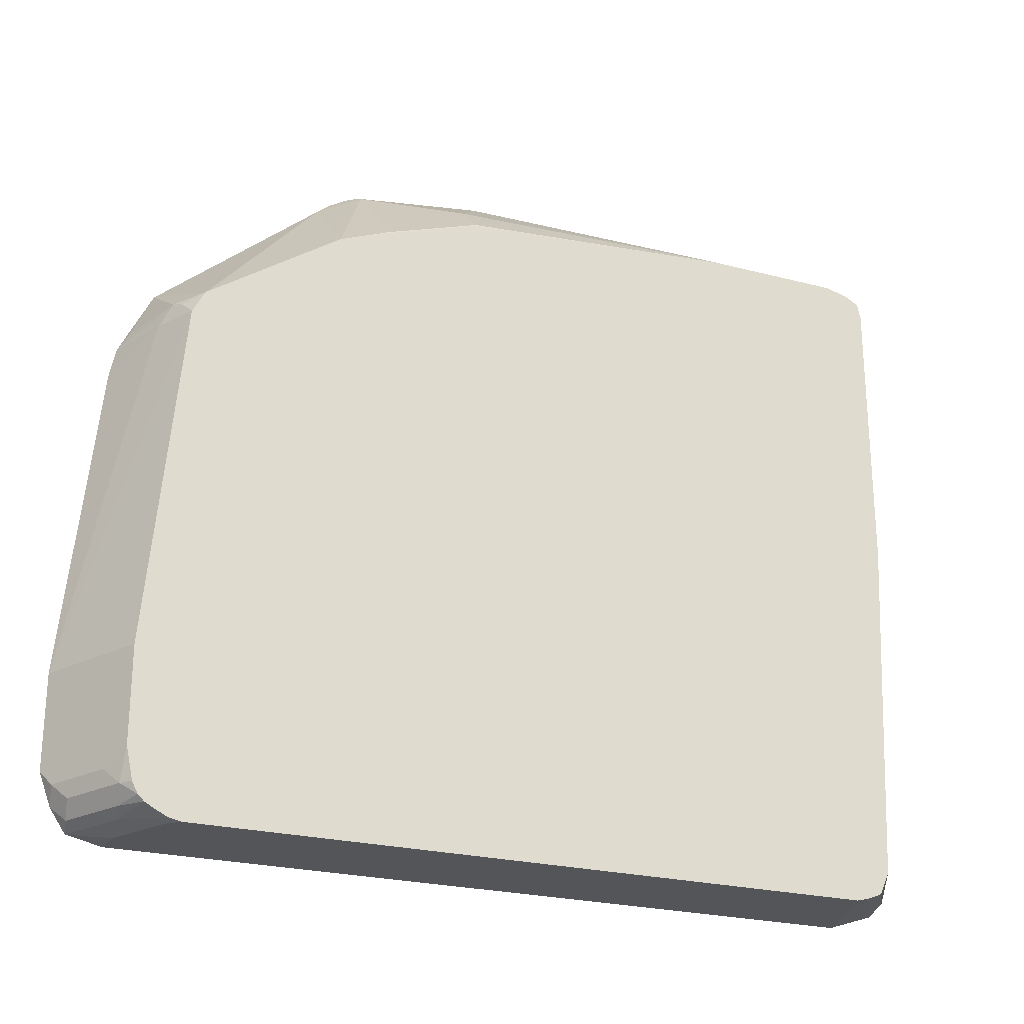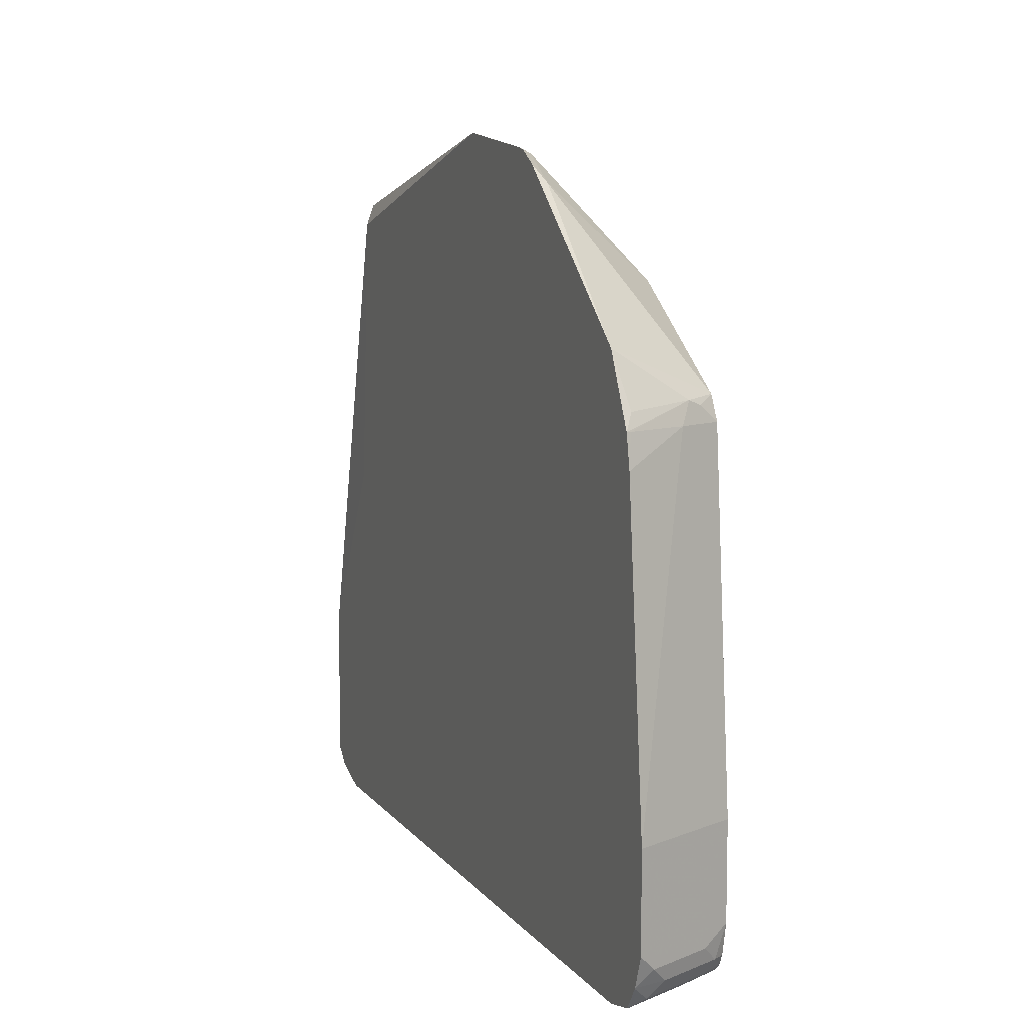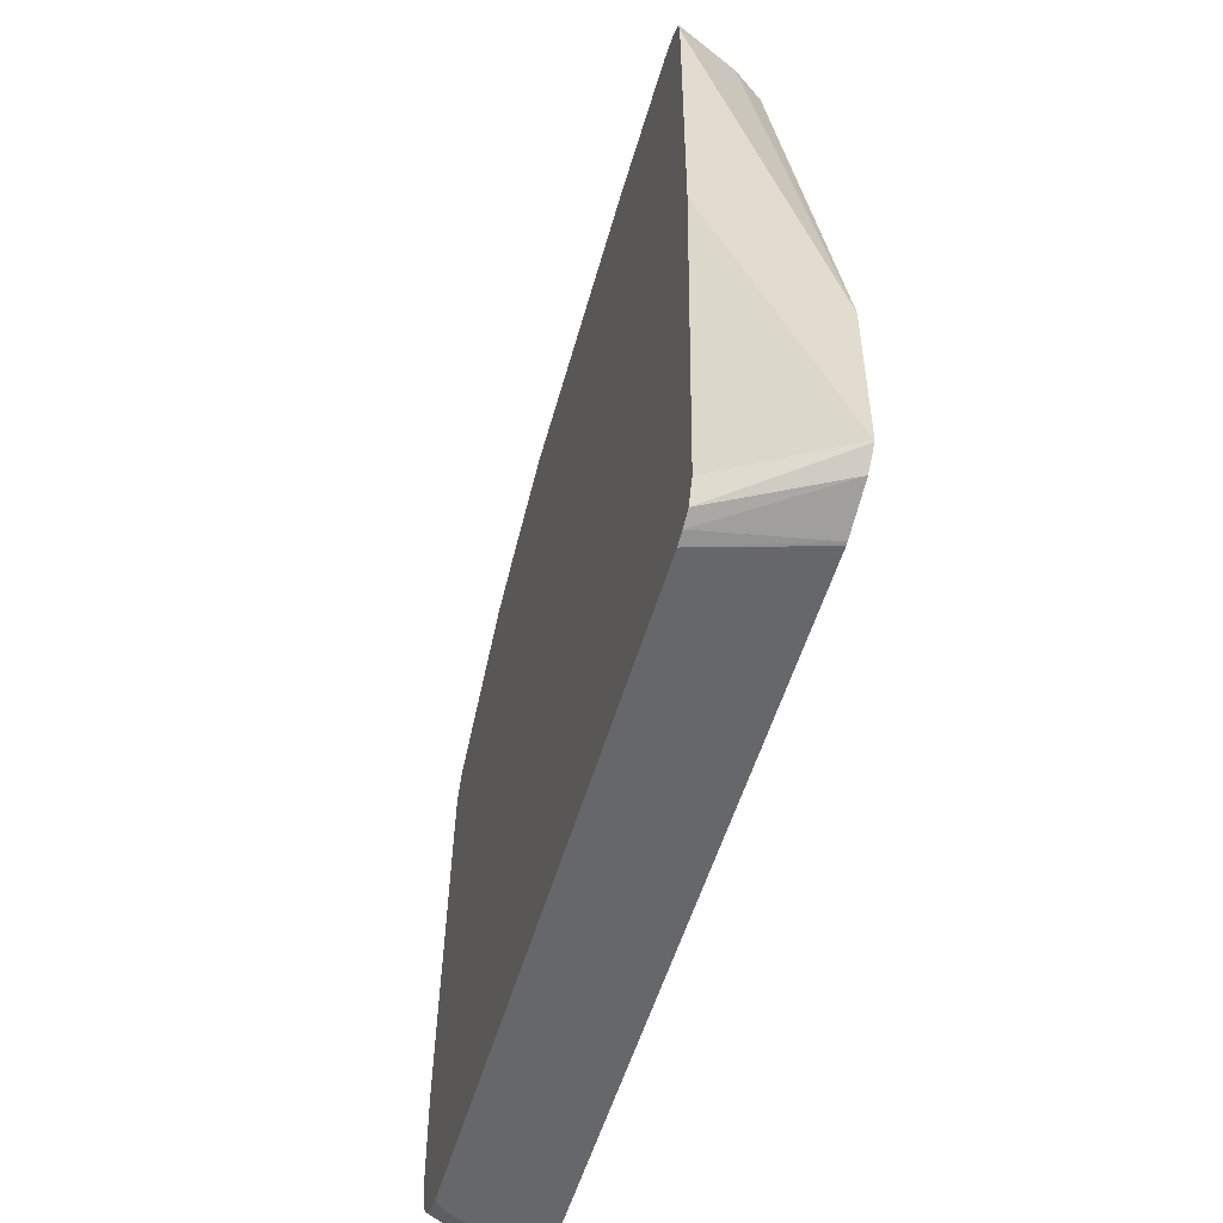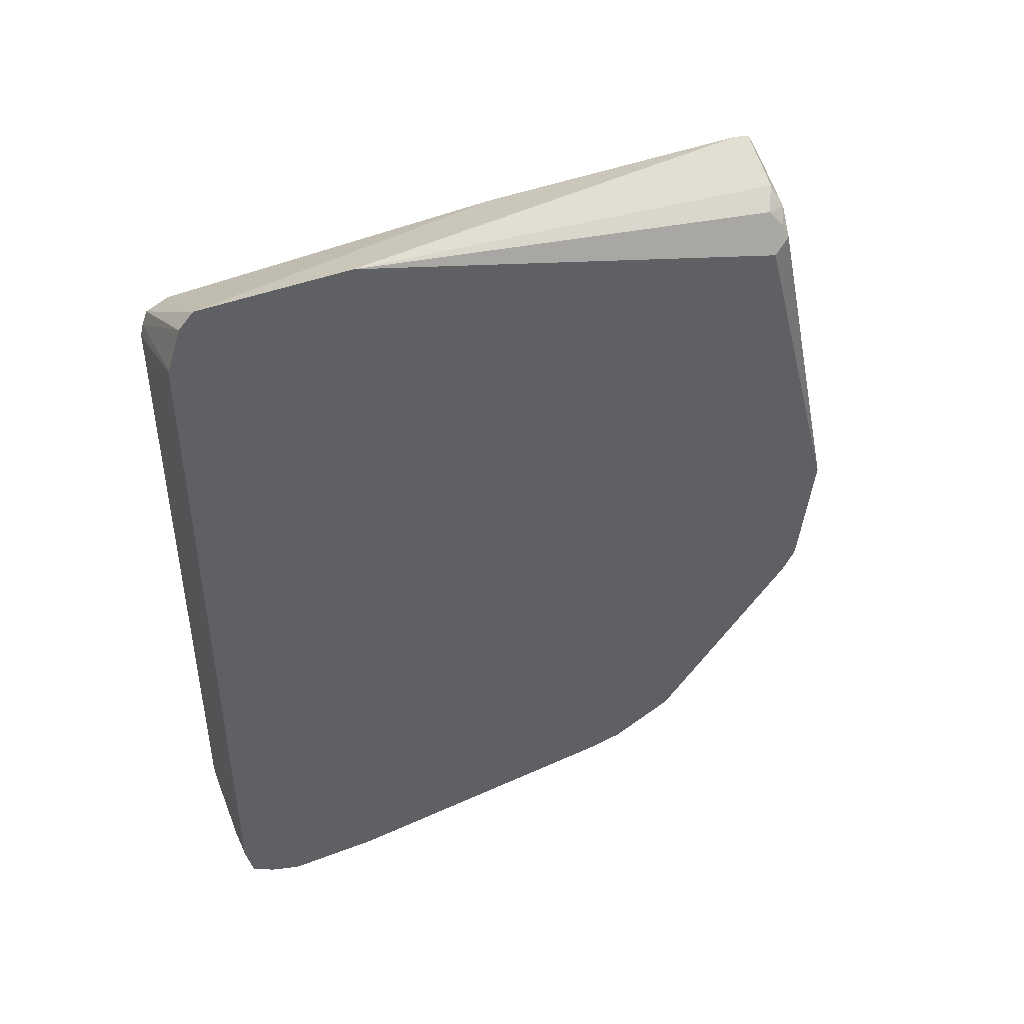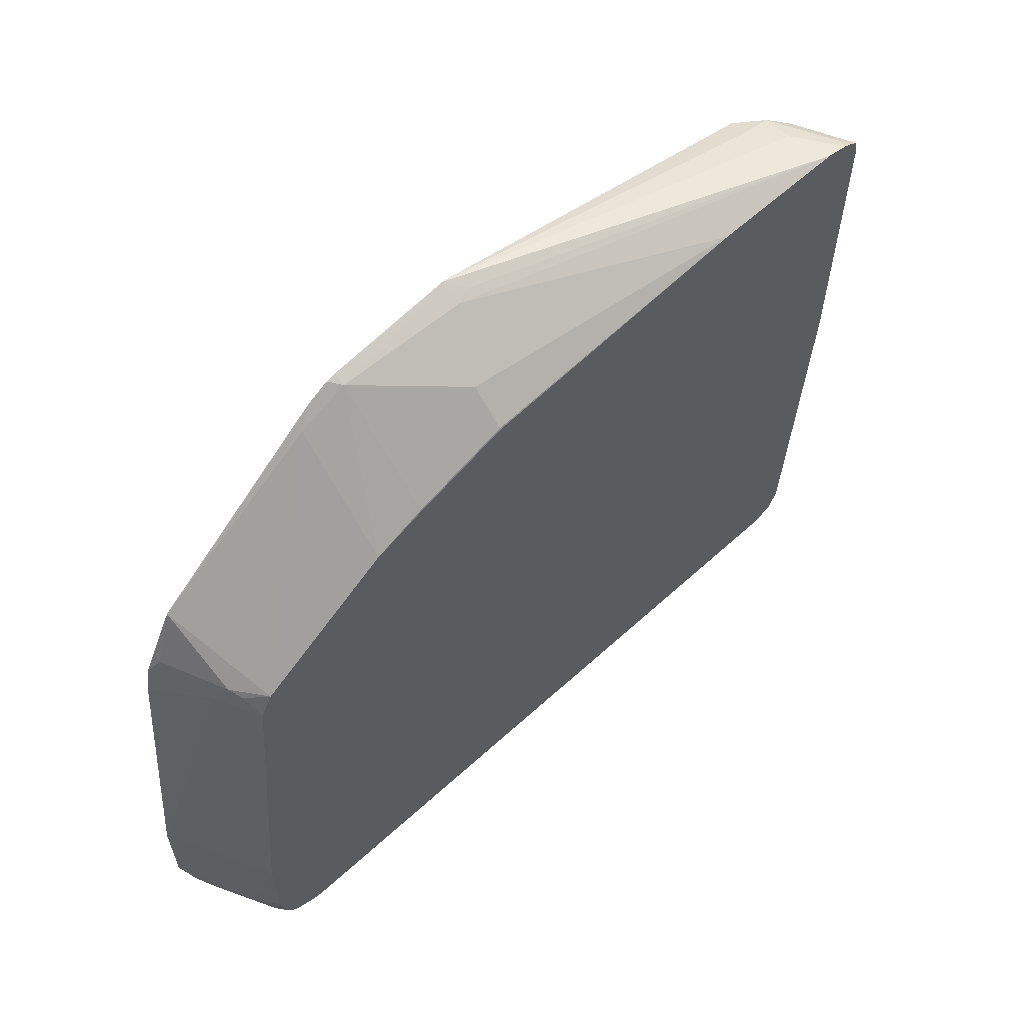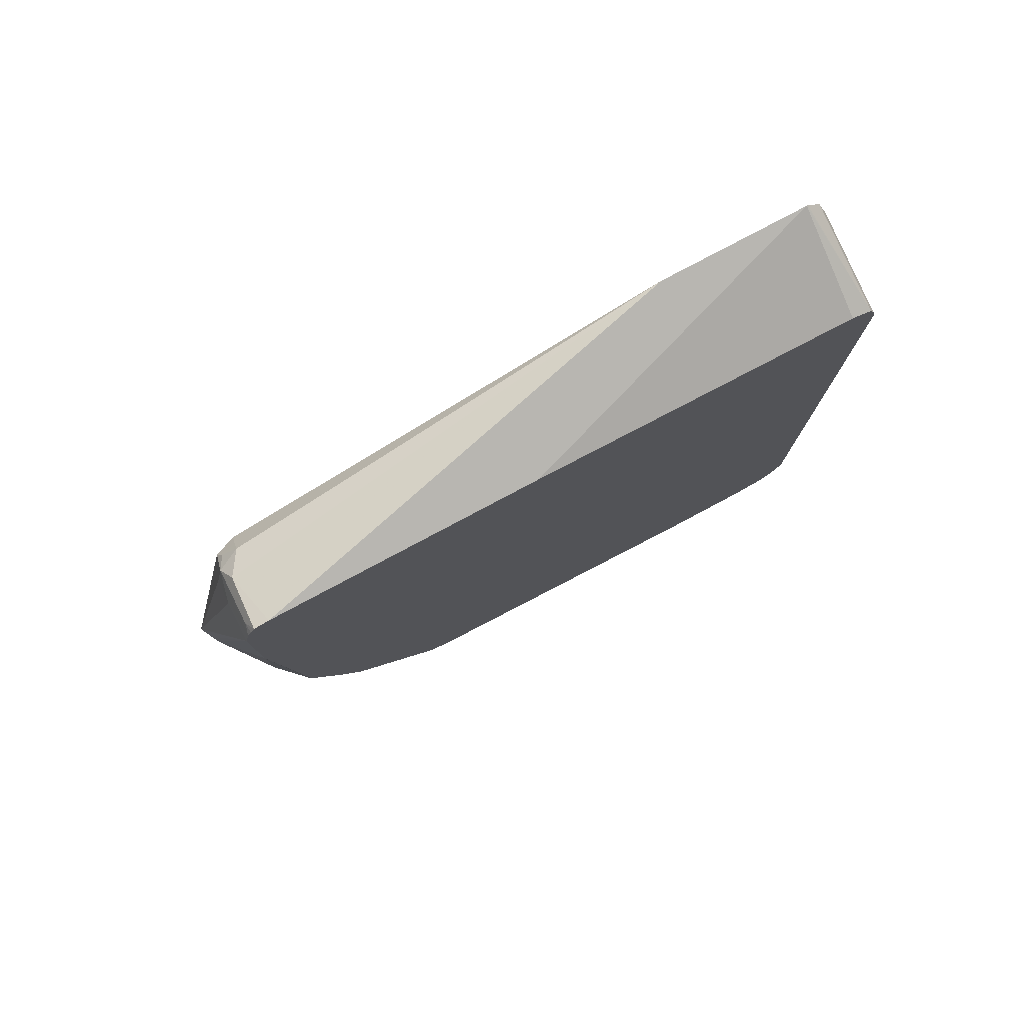
<metadata>
{"format":"obj","ext":"obj","renderer":"f3d","projection":"perspective","resolution":1024,"background":"white","views":[{"elev":-24.4,"azim":-113.3,"up":"+Y"},{"elev":8.5,"azim":159.0,"up":"+Y"},{"elev":-52.1,"azim":-15.8,"up":"+Y"},{"elev":44.1,"azim":65.9,"up":"+Z"},{"elev":60.5,"azim":-133.0,"up":"+Y"},{"elev":78.9,"azim":-118.1,"up":"+Z"}]}
</metadata>
<code>
v 0.5285 0.1828 -0.04102
v 0.528 0.1828 -0.04058
v 0.5285 0.1828 -0.04058
v 0.5285 0.1728 -0.1218
v 0.5213 0.1692 -0.1218
v 0.5145 0.176 -0.04058
v 0.5179 0.1777 -0.03043
v 0.4599 0.1421 0.2103
v 0.4874 0.1421 0.2031
v 0.5077 0.1421 0.1828
v 0.5213 0.1354 0.1895
v 0.528 0.1219 0.1828
v 0.5285 0.1762 -0.0273
v 0.5285 0.1713 -0.128
v 0.528 0.1625 -0.1421
v 0.523 0.1523 -0.1523
v 0.4599 0.09457 -0.1555
v 0.4604 0.1083 -0.1218
v 0.4807 0.1489 -0.06087
v 0.4599 0.1421 0.1218
v 0.4599 0.1389 0.225
v 0.5077 0.1371 0.2056
v 0.5179 0.132 0.198
v 0.5213 0.1219 0.1963
v 0.5285 -0.1824 0.2649
v 0.5285 -0.06131 0.1955
v 0.5285 0.176 -0.02702
v 0.5285 0.1629 -0.142
v 0.5285 0.06384 -0.2589
v 0.4599 0.03521 -0.2424
v 0.4599 0.1074 -0.1218
v 0.4604 0.1286 -0.06087
v 0.4599 0.1277 -0.06087
v 0.4599 0.1365 0.2298
v 0.4671 0.1371 0.2259
v 0.4976 0.132 0.2183
v 0.5145 0.1219 0.2098
v 0.4599 0.1335 0.235
v 0.4599 0.1232 0.2371
v 0.5285 -0.2839 0.2649
v 0.5285 0.02028 -0.2804
v 0.523 0.03044 -0.2741
v 0.4807 0.03383 -0.2572
v 0.4722 0.03044 -0.2538
v 0.4599 0.02028 -0.2503
v 0.4599 -0.06093 0.2371
v 0.5285 -0.2847 0.2644
v 0.4599 -0.2843 0.227
v 0.4599 -0.2988 0.2205
v 0.5285 -1e-08 -0.2845
v 0.5255 0.02028 -0.2793
v 0.4874 0.02028 -0.264
v 0.5285 -0.2031 -0.3049
v 0.4874 -0.2031 -0.2843
v 0.4599 -0.2031 -0.2706
v 0.5285 -0.2947 0.254
v 0.4599 -0.3025 0.2113
v 0.528 -1e-08 -0.2843
v 0.5285 -0.264 -0.3049
v 0.4773 -0.2742 -0.2793
v 0.4599 -0.264 -0.2706
v 0.5285 -0.3042 0.2254
v 0.4599 -0.3046 0.2031
v 0.5285 -0.2843 -0.2973
v 0.5179 -0.2742 -0.2996
v 0.4671 -0.2843 -0.2716
v 0.4599 -0.2843 -0.2662
v 0.528 -0.3046 0.2234
v 0.5285 -0.3046 0.2234
v 0.4599 -0.3046 -0.2365
v 0.5285 -0.2847 -0.2971
v 0.5179 -0.2945 -0.2894
v 0.5077 -0.2843 -0.2919
v 0.4976 -0.2945 -0.2793
v 0.4599 -0.2915 -0.2626
v 0.5285 -0.3046 -0.2644
v 0.4599 -0.3028 -0.2446
v 0.4671 -0.3046 -0.2437
v 0.5285 -0.2993 -0.2873
v 0.4773 -0.2945 -0.269
v 0.4874 -0.2995 -0.2665
v 0.4599 -0.2954 -0.2585
v 0.5077 -0.3046 -0.264
v 0.5285 -0.2996 -0.2868
v 0.4599 -0.2984 -0.2533
v 0.528 -0.2995 -0.2868
f 41 43 42
f 41 51 43
f 40 46 48
f 40 49 47
f 40 48 49
f 41 50 51
f 43 52 45
f 45 54 55
f 43 51 52
f 45 52 53
f 45 53 54
f 47 49 56
f 49 57 56
f 50 53 58
f 50 58 52
f 36 38 39
f 43 45 44
f 50 52 51
f 25 39 46
f 30 44 45
f 52 58 53
f 19 32 20
f 20 32 33
f 21 34 35
f 21 35 22
f 22 36 37
f 22 37 23
f 22 35 38
f 34 38 35
f 22 38 36
f 24 37 25
f 25 46 40
f 25 37 36
f 25 36 39
f 29 41 42
f 29 42 43
f 29 43 30
f 30 43 44
f 23 37 24
f 53 60 54
f 66 74 75
f 55 60 61
f 72 79 74
f 72 74 73
f 74 80 75
f 74 79 81
f 74 81 80
f 75 80 82
f 76 83 84
f 77 85 81
f 77 81 78
f 78 81 86
f 78 86 83
f 79 84 86
f 79 86 81
f 80 81 82
f 81 85 82
f 83 86 84
f 18 32 19
f 71 79 72
f 70 77 78
f 66 75 67
f 66 73 74
f 56 57 62
f 57 63 62
f 59 64 65
f 59 65 60
f 60 66 61
f 60 65 73
f 60 73 66
f 61 66 67
f 54 60 55
f 62 68 69
f 63 70 78
f 63 78 83
f 63 83 76
f 63 76 69
f 63 69 68
f 64 71 72
f 64 72 73
f 64 73 65
f 62 63 68
f 18 33 32
f 53 59 60
f 17 31 18
f 1 4 2
f 2 4 5
f 2 5 6
f 2 6 7
f 2 7 8
f 2 8 3
f 3 8 9
f 3 9 10
f 3 10 11
f 3 11 12
f 3 12 13
f 4 14 5
f 5 14 15
f 5 15 16
f 5 16 17
f 5 17 18
f 5 18 19
f 1 14 4
f 1 28 14
f 1 29 28
f 1 41 29
f 1 2 3
f 1 3 13
f 1 13 27
f 1 27 26
f 1 26 25
f 1 25 40
f 1 40 47
f 1 47 56
f 5 19 6
f 1 56 62
f 1 69 76
f 1 76 84
f 1 84 79
f 1 79 71
f 1 71 64
f 1 64 59
f 1 53 50
f 1 50 41
f 1 62 69
f 6 19 20
f 1 59 53
f 6 20 8
f 8 38 34
f 8 34 21
f 9 22 10
f 9 21 22
f 10 22 11
f 11 22 23
f 11 23 12
f 12 23 24
f 12 25 26
f 12 26 27
f 12 27 13
f 14 28 15
f 15 28 16
f 16 28 29
f 16 29 30
f 16 30 17
f 18 31 33
f 8 39 38
f 8 46 39
f 12 24 25
f 8 49 48
f 6 8 7
f 8 48 46
f 8 21 9
f 8 20 33
f 8 33 31
f 8 31 17
f 8 30 45
f 8 45 55
f 8 55 61
f 8 17 30
f 8 67 75
f 8 75 82
f 8 82 85
f 8 85 77
f 8 77 70
f 8 70 63
f 8 61 67
f 8 63 57
f 8 57 49

</code>
